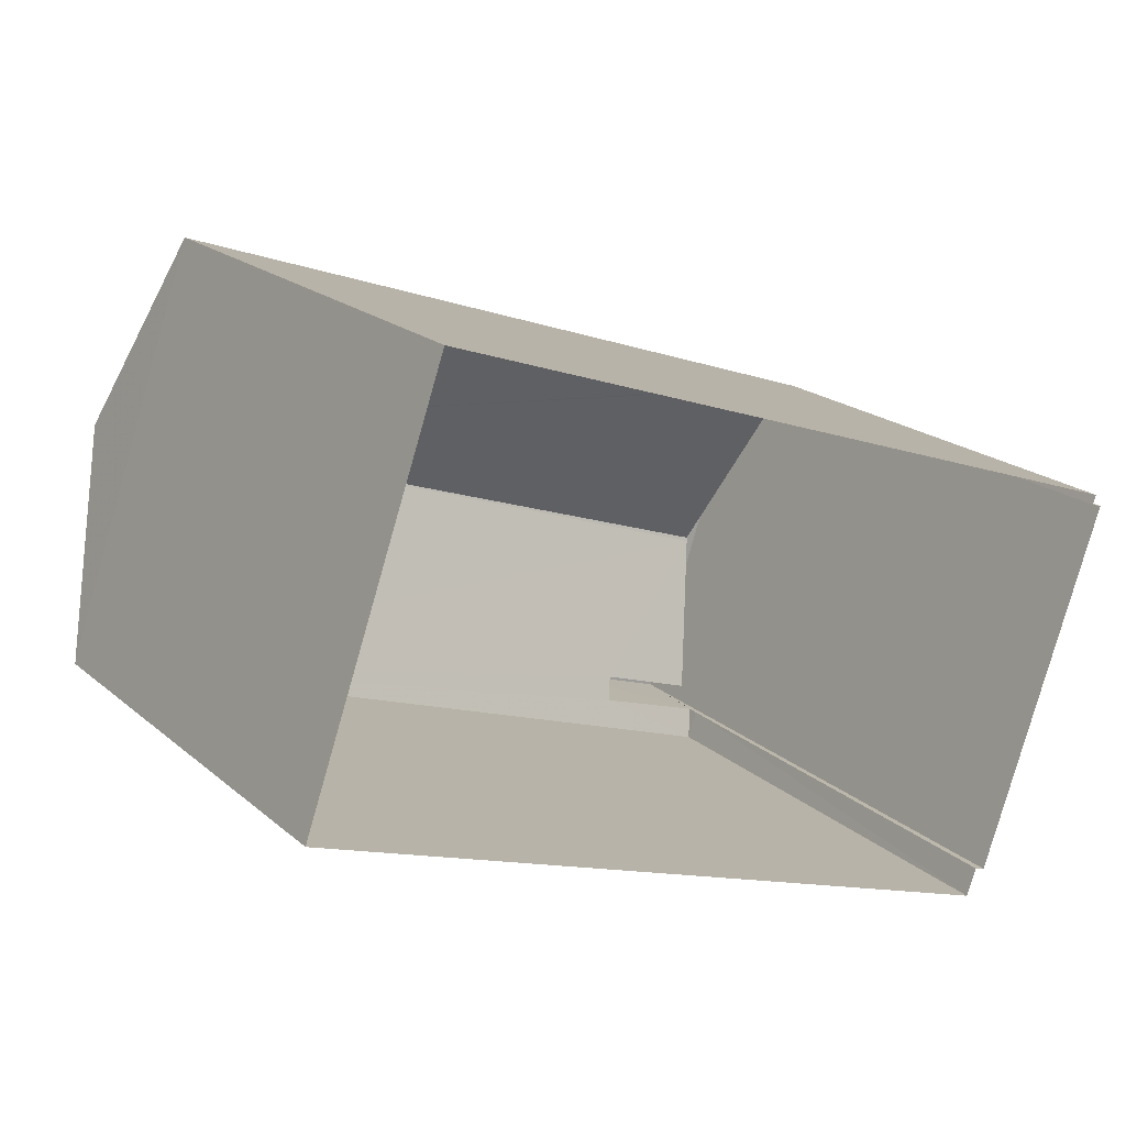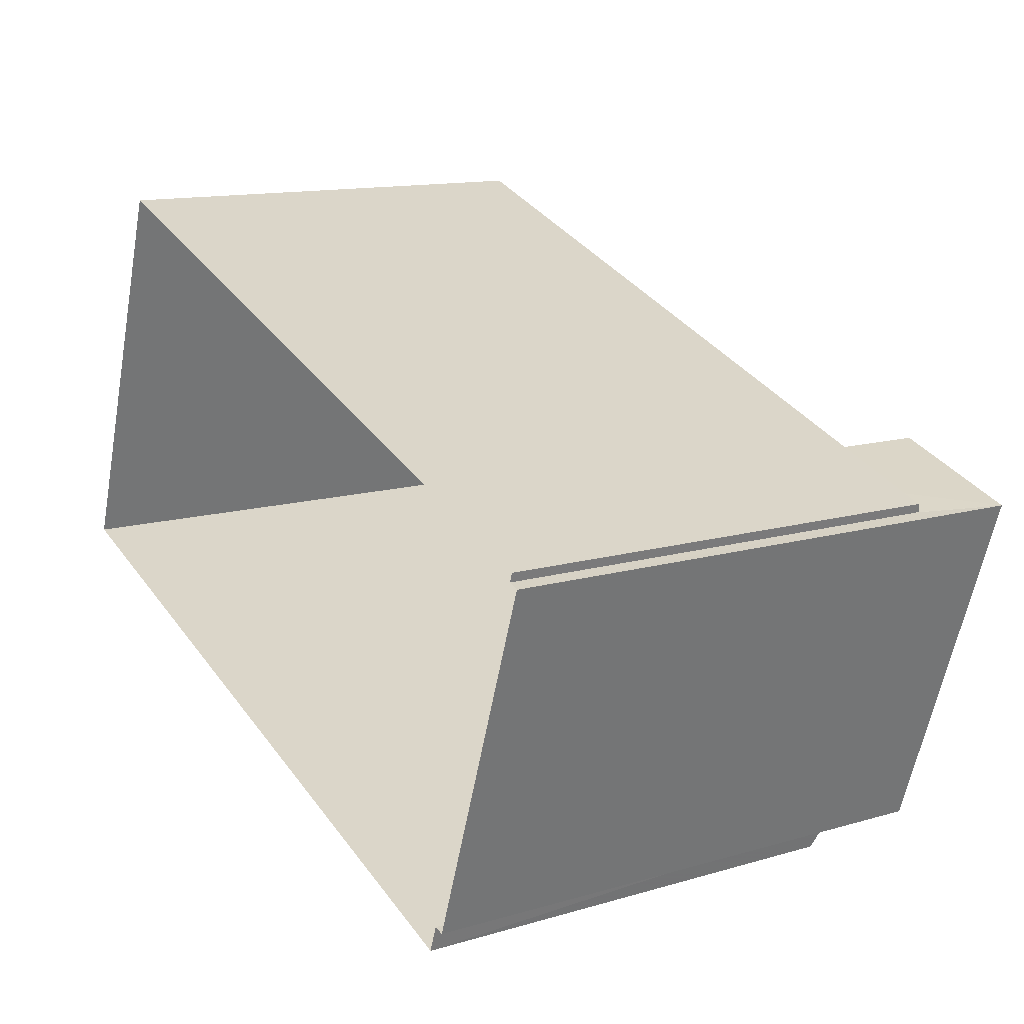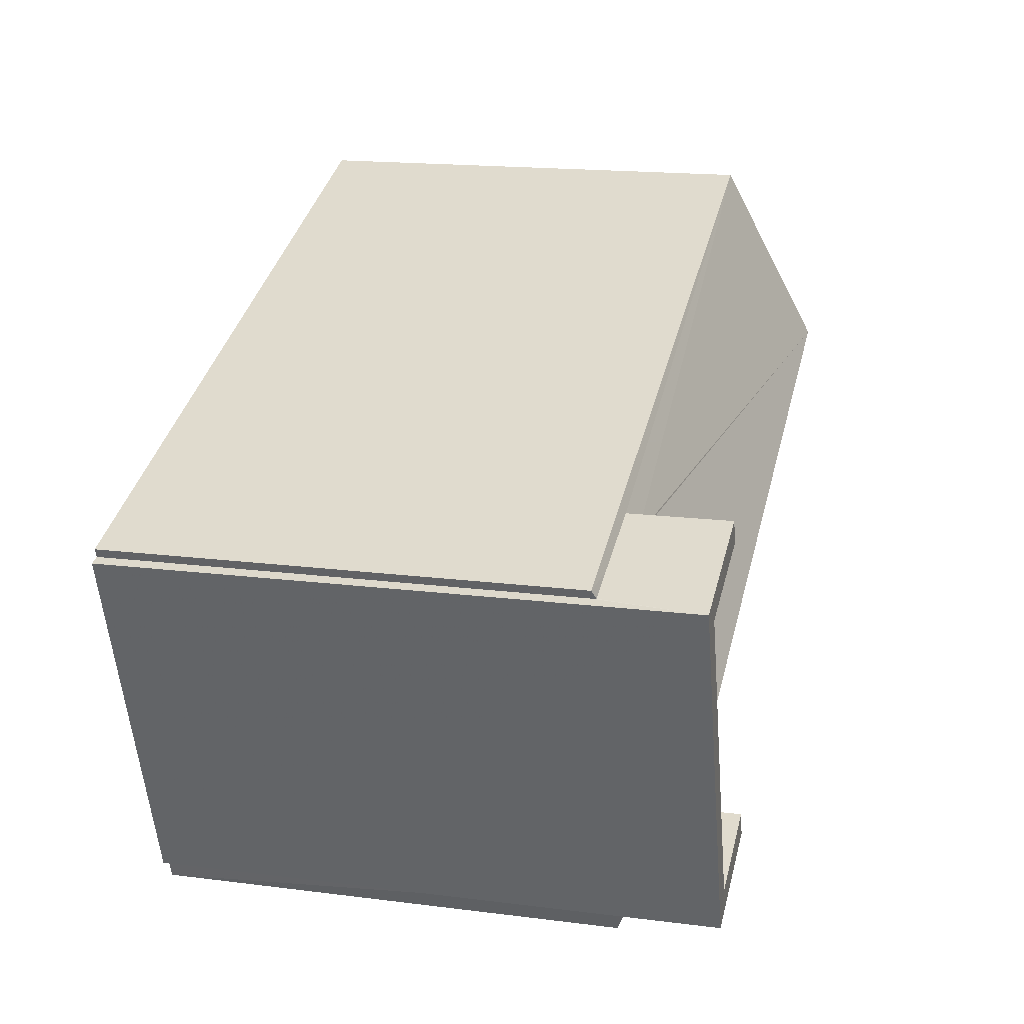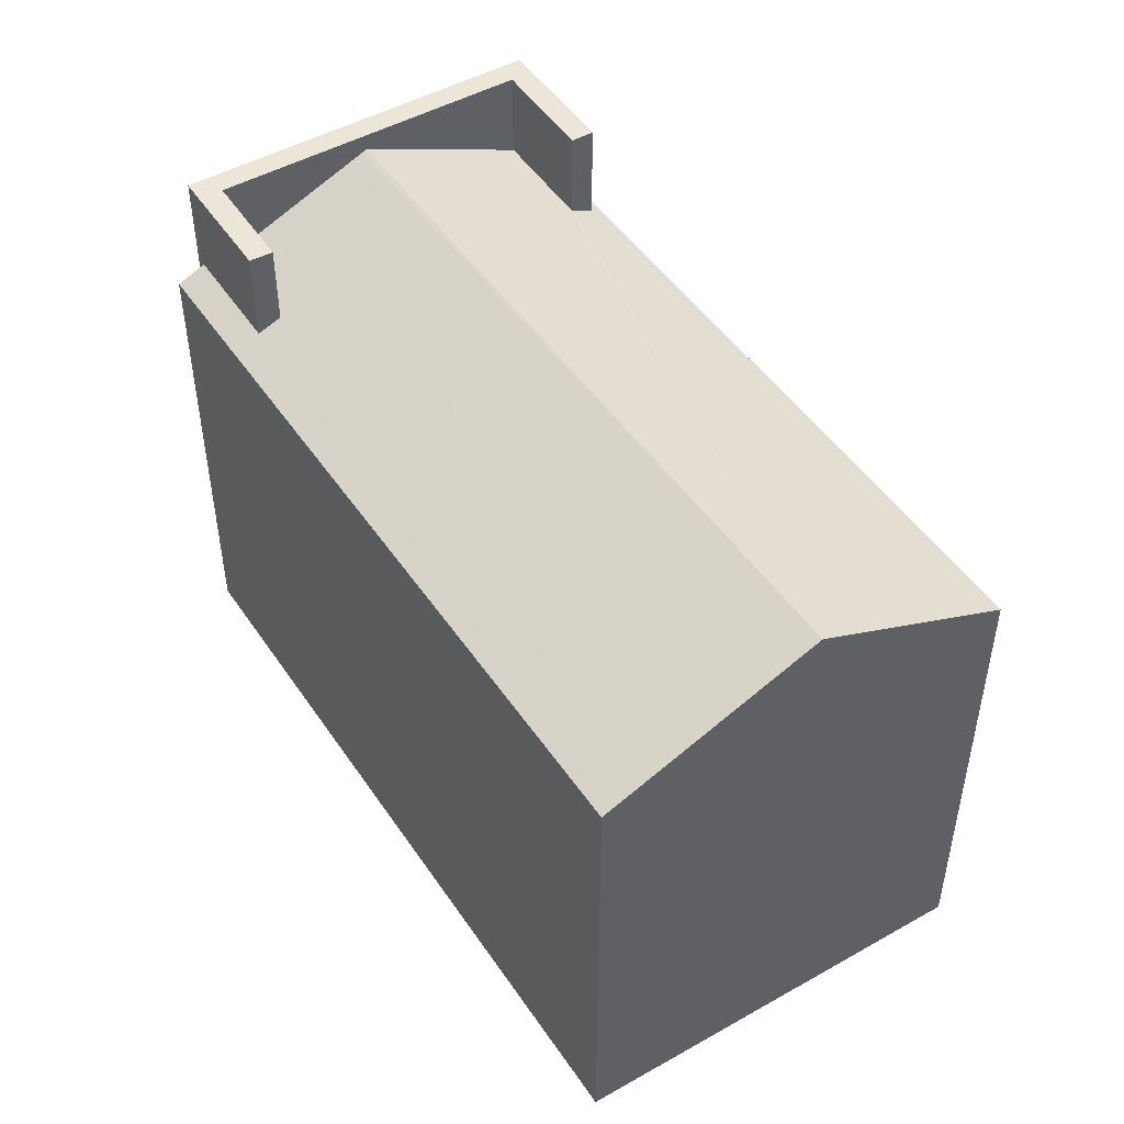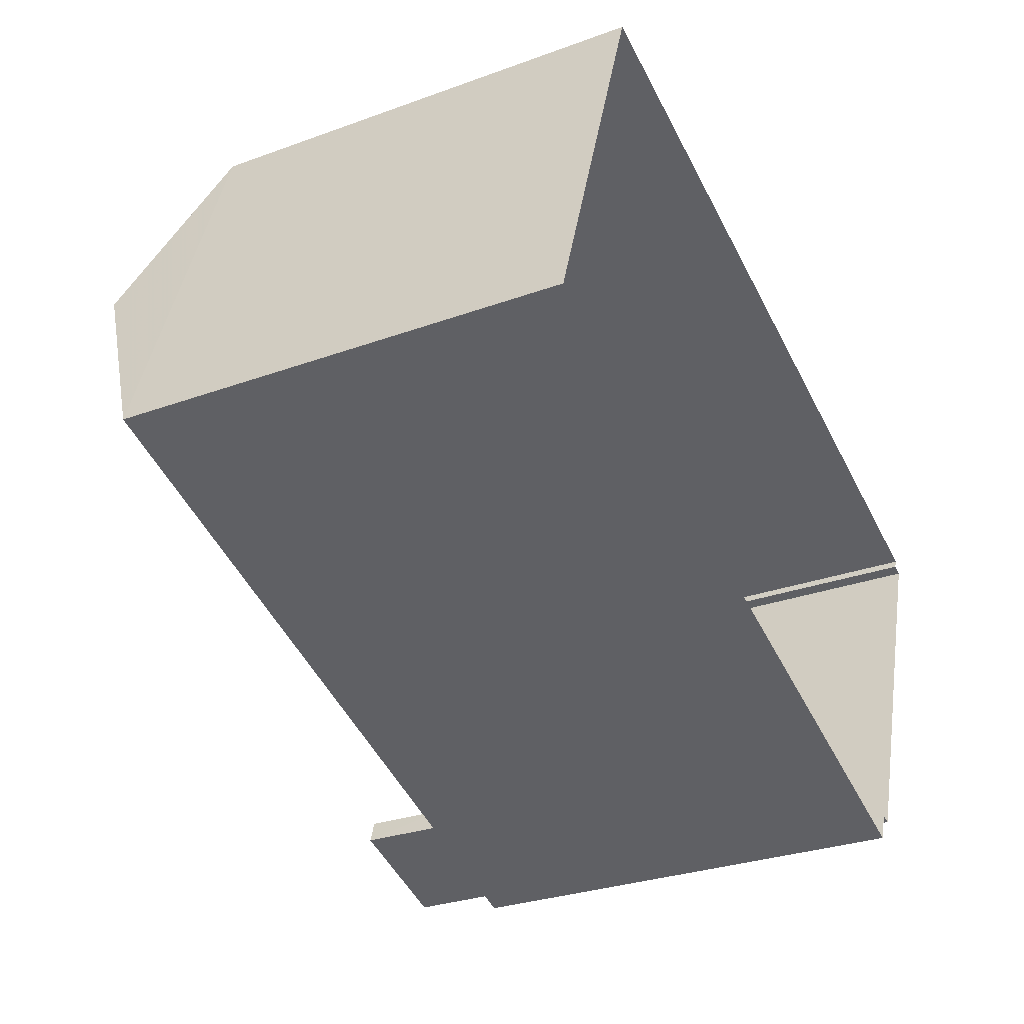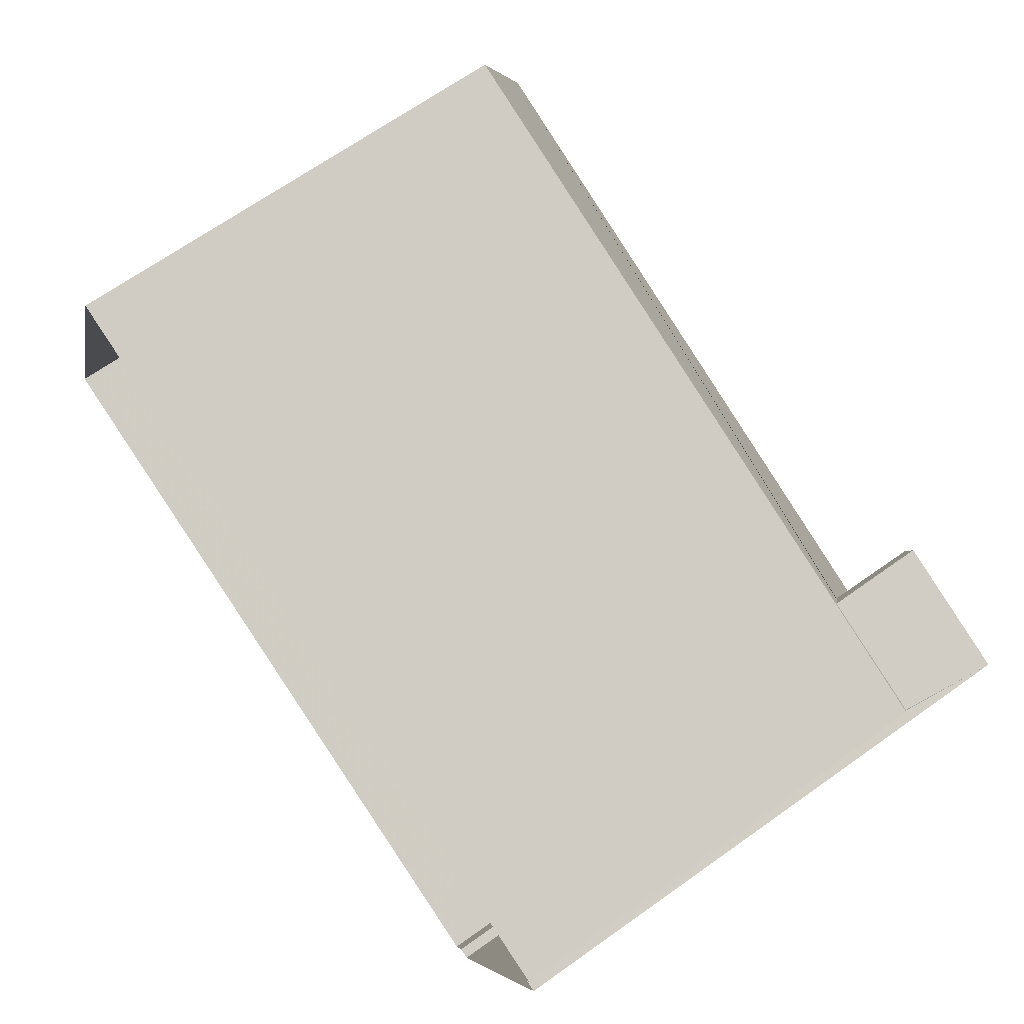
<metadata>
{"format":"obj","ext":"obj","renderer":"f3d","projection":"perspective","resolution":1024,"background":"white","views":[{"elev":19.9,"azim":146.4,"up":"+Y"},{"elev":13.2,"azim":-123.5,"up":"+Y"},{"elev":16.9,"azim":-75.7,"up":"+Y"},{"elev":48.1,"azim":76.9,"up":"+Z"},{"elev":-29.4,"azim":118.3,"up":"+Y"},{"elev":67.7,"azim":-125.4,"up":"+Y"}]}
</metadata>
<code>
v -8.912e+04 -1.012e+05 2.082
v -8.912e+04 -1.012e+05 2.082
v -8.911e+04 -1.012e+05 2.081
v -8.911e+04 -1.012e+05 2.079
v -8.912e+04 -1.012e+05 2.081
v -8.912e+04 -1.012e+05 2.081
v -8.912e+04 -1.012e+05 2.082
v -8.912e+04 -1.012e+05 2.081
v -8.912e+04 -1.012e+05 7.802
v -8.912e+04 -1.012e+05 7.853
v -8.912e+04 -1.012e+05 7.856
v -8.912e+04 -1.012e+05 7.983
v -8.912e+04 -1.012e+05 7.99
v -8.911e+04 -1.012e+05 8.881
v -8.912e+04 -1.012e+05 8.883
v -8.912e+04 -1.012e+05 7.982
v -8.912e+04 -1.012e+05 9.087
v -8.912e+04 -1.012e+05 9.087
v -8.912e+04 -1.012e+05 9.087
v -8.912e+04 -1.012e+05 9.088
v -8.912e+04 -1.012e+05 9.088
v -8.912e+04 -1.012e+05 9.088
v -8.912e+04 -1.012e+05 9.089
v -8.912e+04 -1.012e+05 9.087
v -8.912e+04 -1.012e+05 7.804
v -8.912e+04 -1.012e+05 7.947
v -8.912e+04 -1.012e+05 7.953
v -8.912e+04 -1.012e+05 8.071
v -8.912e+04 -1.012e+05 8.865
v -8.912e+04 -1.012e+05 8.076
v -8.911e+04 -1.012e+05 7.802
v -8.912e+04 -1.012e+05 7.86
v -8.911e+04 -1.012e+05 7.801
v -8.912e+04 -1.012e+05 7.804
v -8.912e+04 -1.012e+05 7.802
f 1 2 3
f 3 2 4
f 5 4 6
f 6 2 7
f 6 7 8
f 4 2 6
f 9 10 11
f 12 13 14
f 13 15 14
f 13 16 15
f 17 18 19
f 20 21 22
f 20 23 21
f 24 18 17
f 23 18 24
f 23 20 18
f 25 26 27
f 28 29 30
f 28 31 29
f 31 26 25
f 28 26 31
f 32 33 9
f 14 33 12
f 11 32 9
f 12 33 32
f 29 14 15
f 29 31 14
f 28 21 26
f 28 22 21
f 27 34 25
f 13 17 19
f 12 32 17
f 13 12 17
f 10 9 35
f 7 24 8
f 7 23 24
f 33 3 4
f 33 31 3
f 30 22 28
f 30 20 22
f 30 29 20
f 18 20 15
f 16 18 15
f 20 29 15
f 33 4 5
f 9 33 5
f 34 1 25
f 34 2 1
f 2 34 7
f 26 21 27
f 34 27 23
f 7 34 23
f 27 21 23
f 31 1 3
f 31 25 1
f 35 9 5
f 6 35 5
f 14 31 33
f 6 8 35
f 11 17 32
f 35 8 24
f 24 17 11
f 35 24 10
f 11 10 24
f 13 19 18
f 16 13 18

</code>
